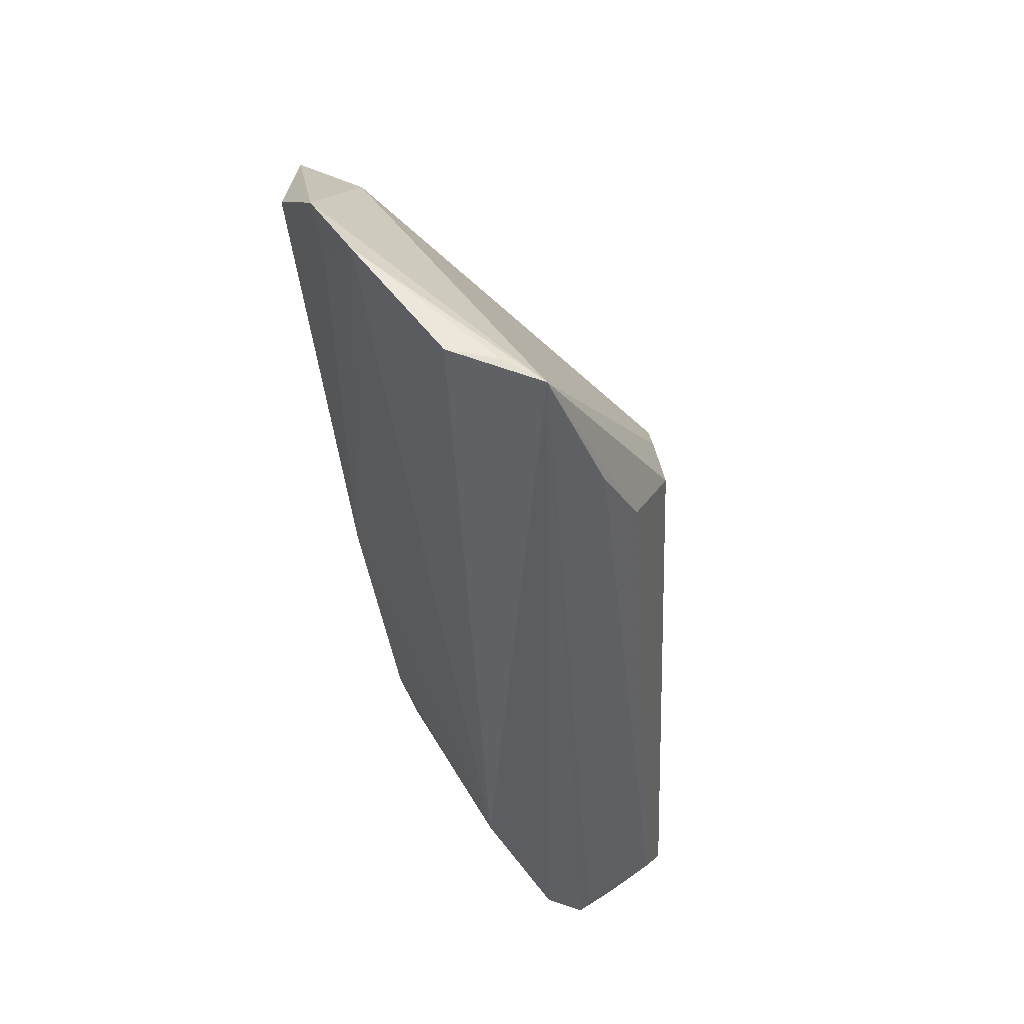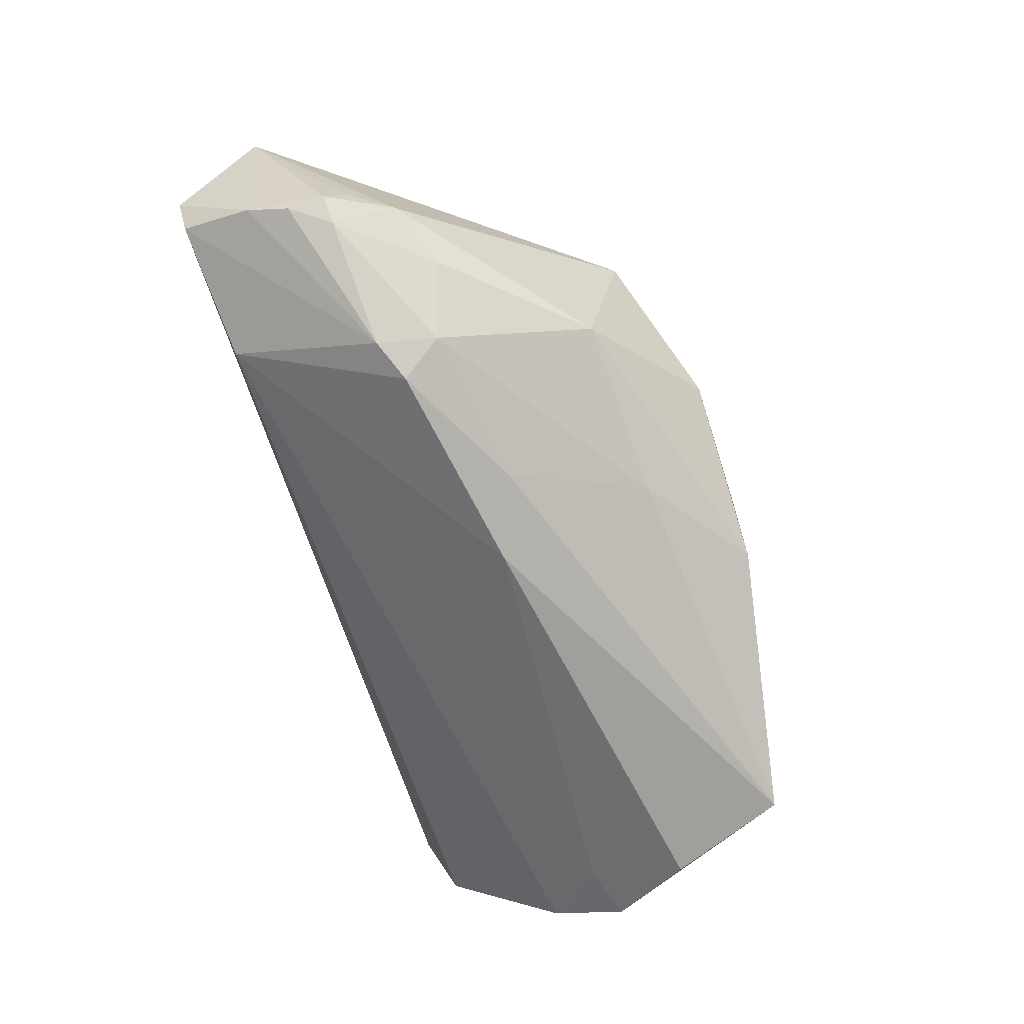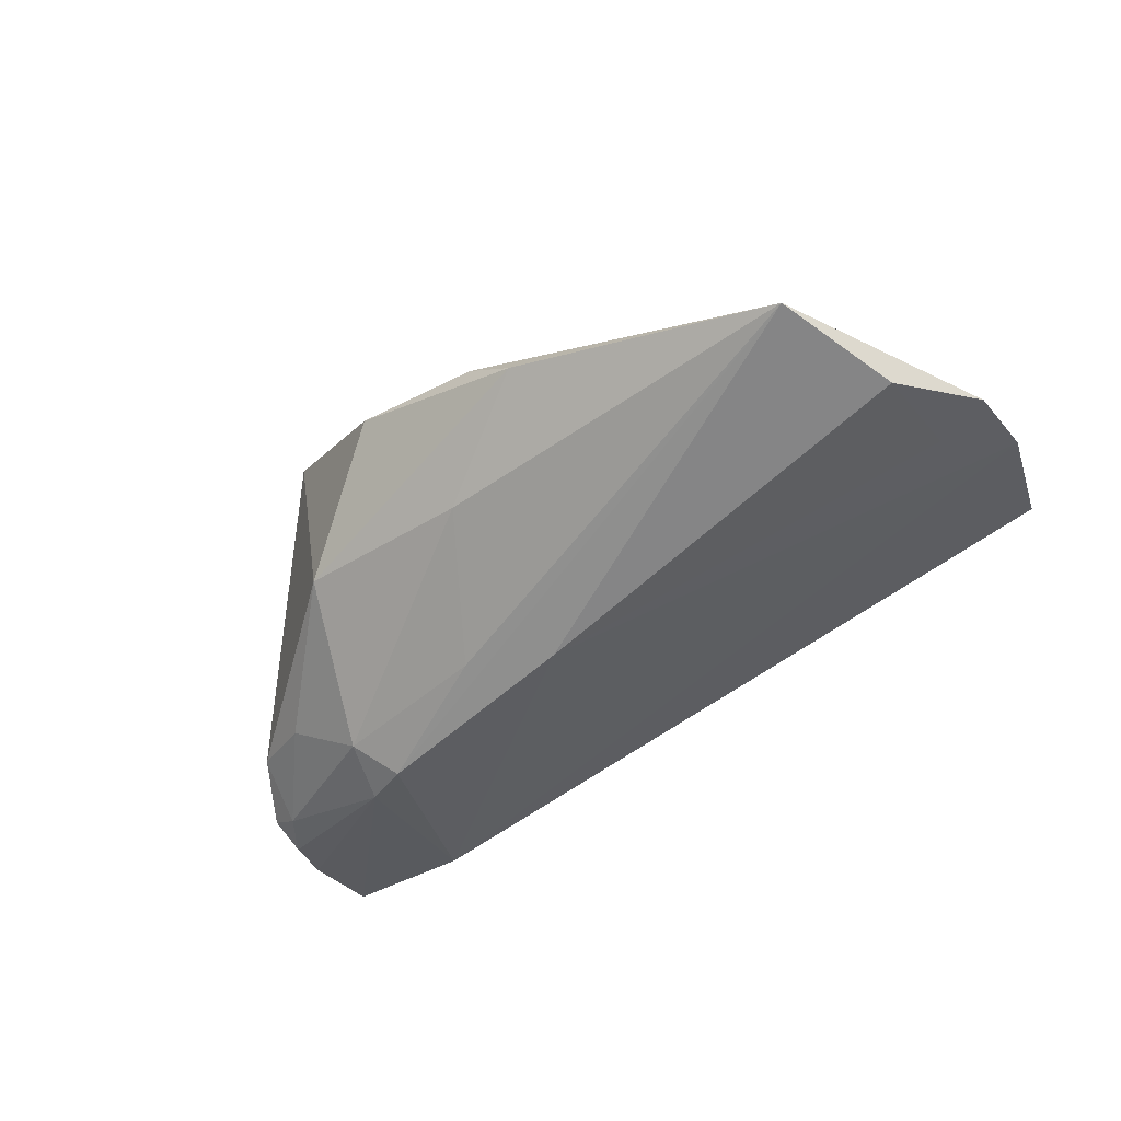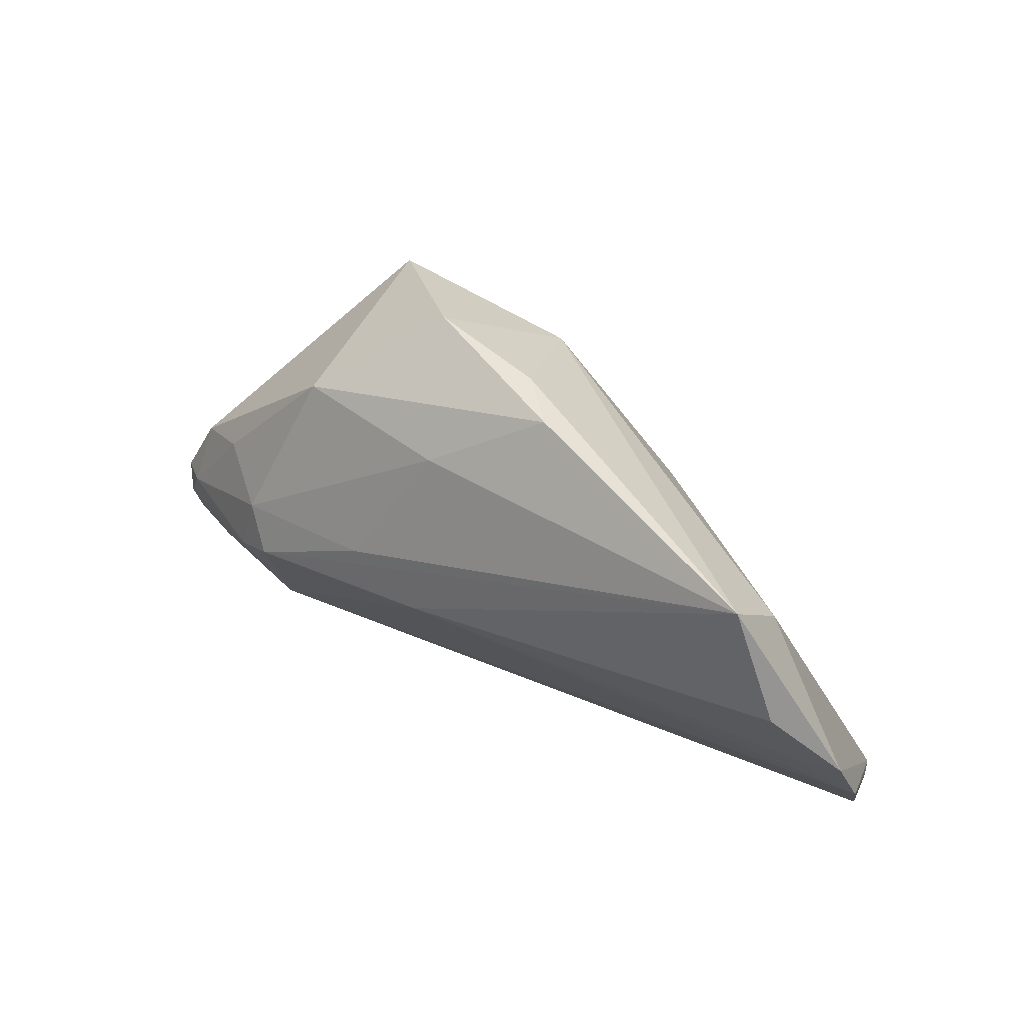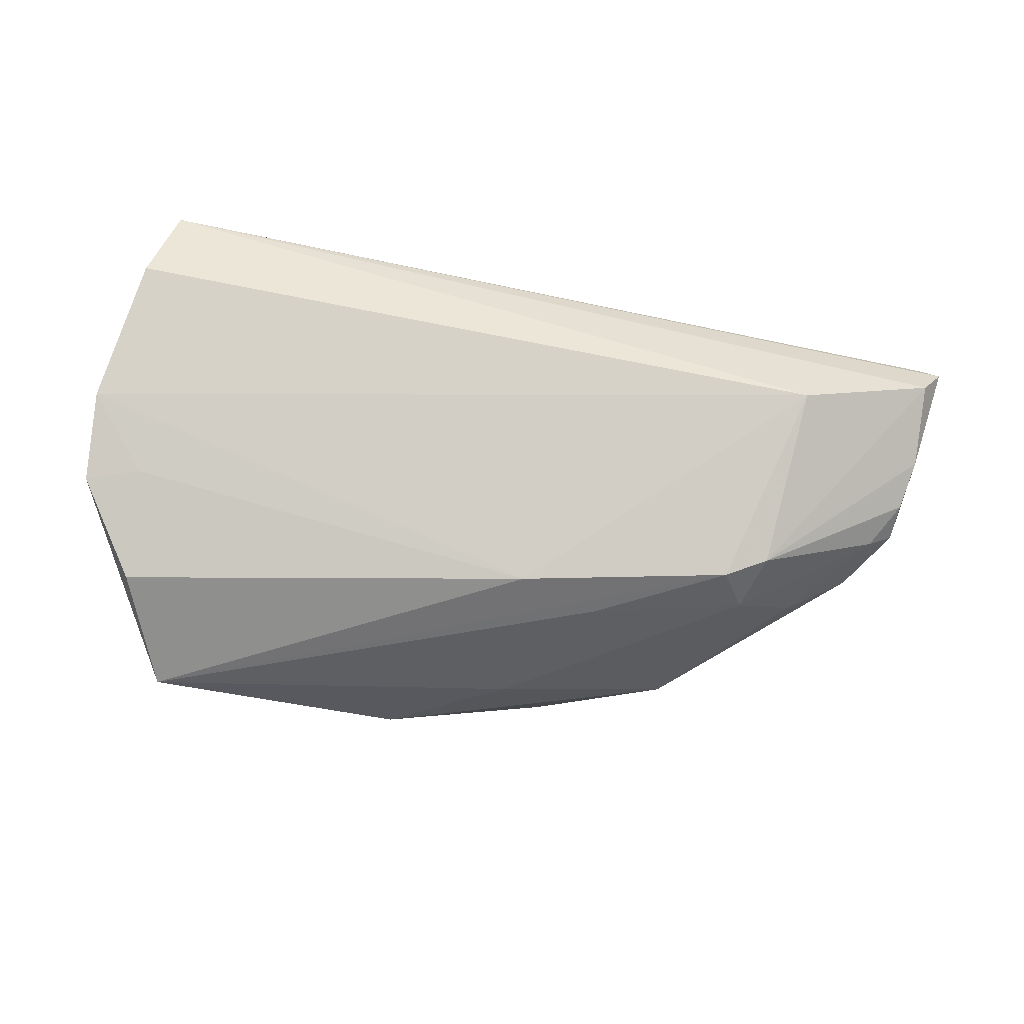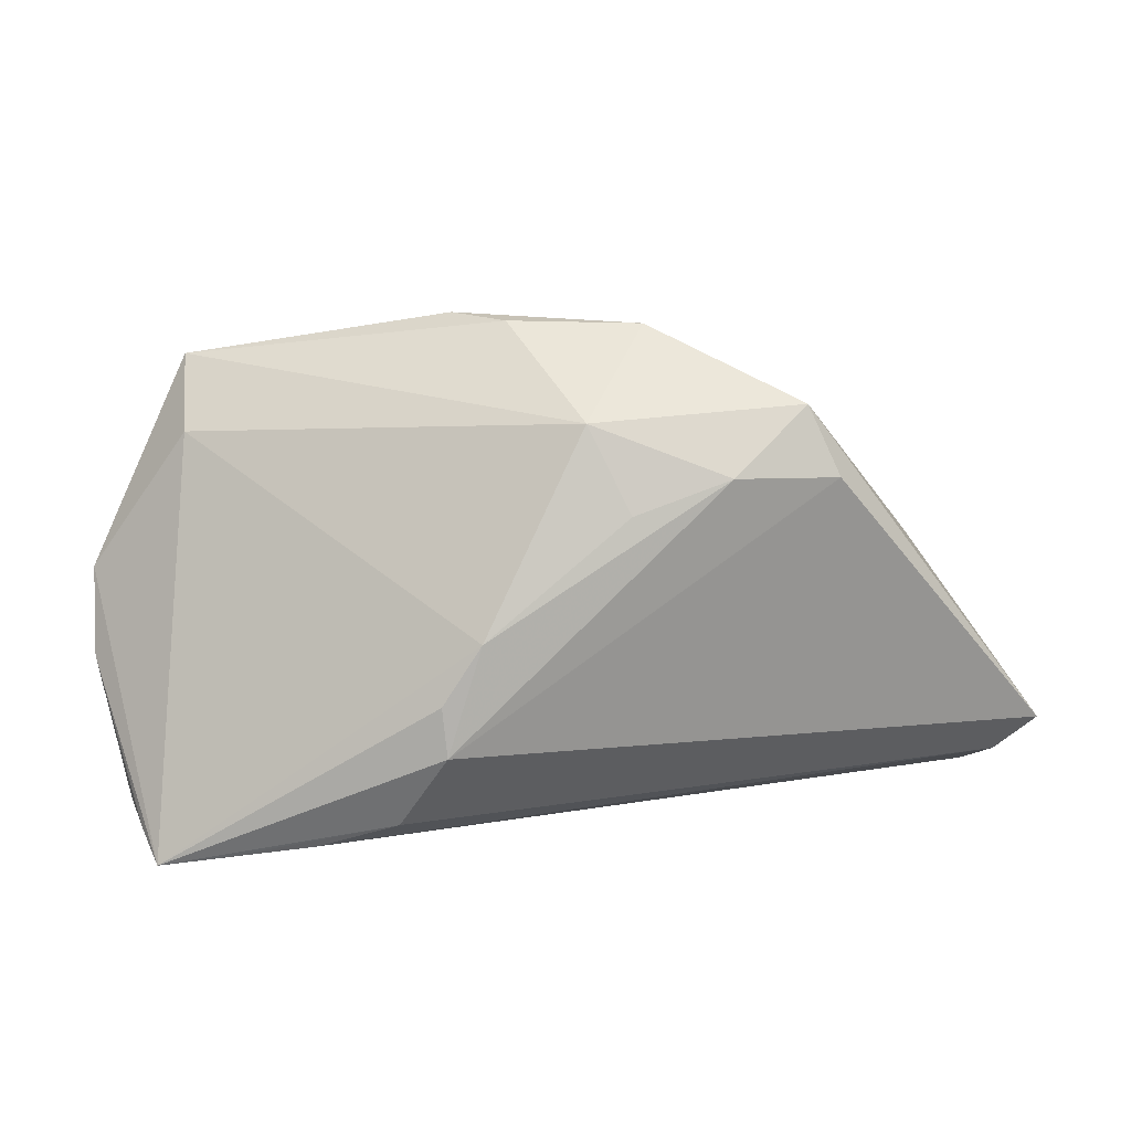
<metadata>
{"format":"obj","ext":"obj","renderer":"f3d","projection":"perspective","resolution":1024,"background":"white","views":[{"elev":-42.5,"azim":-82.3,"up":"+Y"},{"elev":-71.2,"azim":107.4,"up":"+Z"},{"elev":-61.9,"azim":-147.5,"up":"+Z"},{"elev":43.4,"azim":-147.5,"up":"+Y"},{"elev":-65.2,"azim":-10.8,"up":"+Z"},{"elev":21.5,"azim":-12.1,"up":"+Y"}]}
</metadata>
<code>
v 0.02554 0.02757 0.01472
v -0.06026 -0.008127 -0.01043
v 0.05331 -0.02152 0.01343
v -0.05274 -0.0002985 -0.01559
v -0.001049 0.02619 0.01251
v 0.02744 -0.00219 -0.02057
v -0.05196 0.01253 -0.02209
v -0.04645 -0.0262 0.01325
v 0.03091 0.003176 -0.01814
v 0.05154 -0.00636 -0.008105
v -0.05457 -0.02746 0.0113
v 0.0004949 0.002763 -0.02209
v 0.05151 -0.01137 -0.008481
v -0.03534 -0.0246 0.01579
v 0.05491 -0.0245 0.007739
v 0.003152 0.01631 0.01861
v -0.02035 -0.004889 0.0212
v 0.0153 0.02039 0.01933
v 0.0527 -0.02723 0.004505
v -0.01313 0.0342 -0.01153
v -0.05959 0.001966 -0.01604
v 0.02881 0.01932 0.01837
v 0.05496 -0.02746 0.003029
v 0.03927 0.005653 -0.01134
v -0.01524 0.002379 0.02048
v -0.0073 0.03436 -0.005413
v 0.03473 -0.02497 -0.007762
v 0.01106 0.006625 -0.02055
v 0.04718 0.002051 -0.007255
v 0.05839 -0.01674 0.01502
v -0.05602 -0.02462 0.006404
v 0.05051 -0.00371 -0.005371
v 0.0242 0.02256 -0.01044
v -0.04707 0.02023 -0.01317
v 0.001763 0.02378 -0.01554
v 0.04825 -0.005997 -0.01064
v -0.02546 -0.02115 0.01884
v 0.03275 -0.004509 -0.01882
v -0.05709 -0.02329 0.000246
v 0.0526 -0.01716 -0.005873
v -0.01995 -0.01112 0.02246
v 0.009039 0.03431 -0.0007792
v 0.05218 -0.02695 -0.001424
v -0.04606 0.02787 -0.02209
f 40 30 23
f 21 2 11
f 1 33 42
f 42 5 1
f 1 30 29
f 29 33 1
f 34 5 44
f 34 21 11
f 44 21 34
f 22 30 1
f 22 41 30
f 25 34 11
f 5 34 25
f 7 21 44
f 12 27 2
f 6 27 12
f 44 6 12
f 12 7 44
f 44 5 26
f 5 42 26
f 10 30 40
f 9 35 33
f 11 23 19
f 23 3 19
f 15 23 30
f 30 3 15
f 15 3 23
f 11 19 14
f 14 19 3
f 30 41 37
f 37 3 30
f 37 14 3
f 37 41 11
f 39 27 11
f 2 27 39
f 43 23 11
f 11 27 43
f 40 23 43
f 11 41 17
f 17 25 11
f 41 25 17
f 41 22 18
f 18 25 41
f 18 22 1
f 1 5 18
f 2 21 4
f 4 12 2
f 21 7 4
f 7 12 4
f 32 29 30
f 30 10 32
f 32 10 29
f 13 10 40
f 33 29 24
f 24 9 33
f 6 9 38
f 38 13 40
f 40 43 38
f 38 27 6
f 38 43 27
f 44 35 28
f 35 9 28
f 28 6 44
f 28 9 6
f 11 14 8
f 8 37 11
f 14 37 8
f 11 2 31
f 31 39 11
f 2 39 31
f 5 25 16
f 16 18 5
f 25 18 16
f 44 26 20
f 20 35 44
f 20 26 42
f 33 35 20
f 20 42 33
f 9 24 36
f 36 38 9
f 29 10 36
f 36 24 29
f 10 13 36
f 13 38 36

</code>
